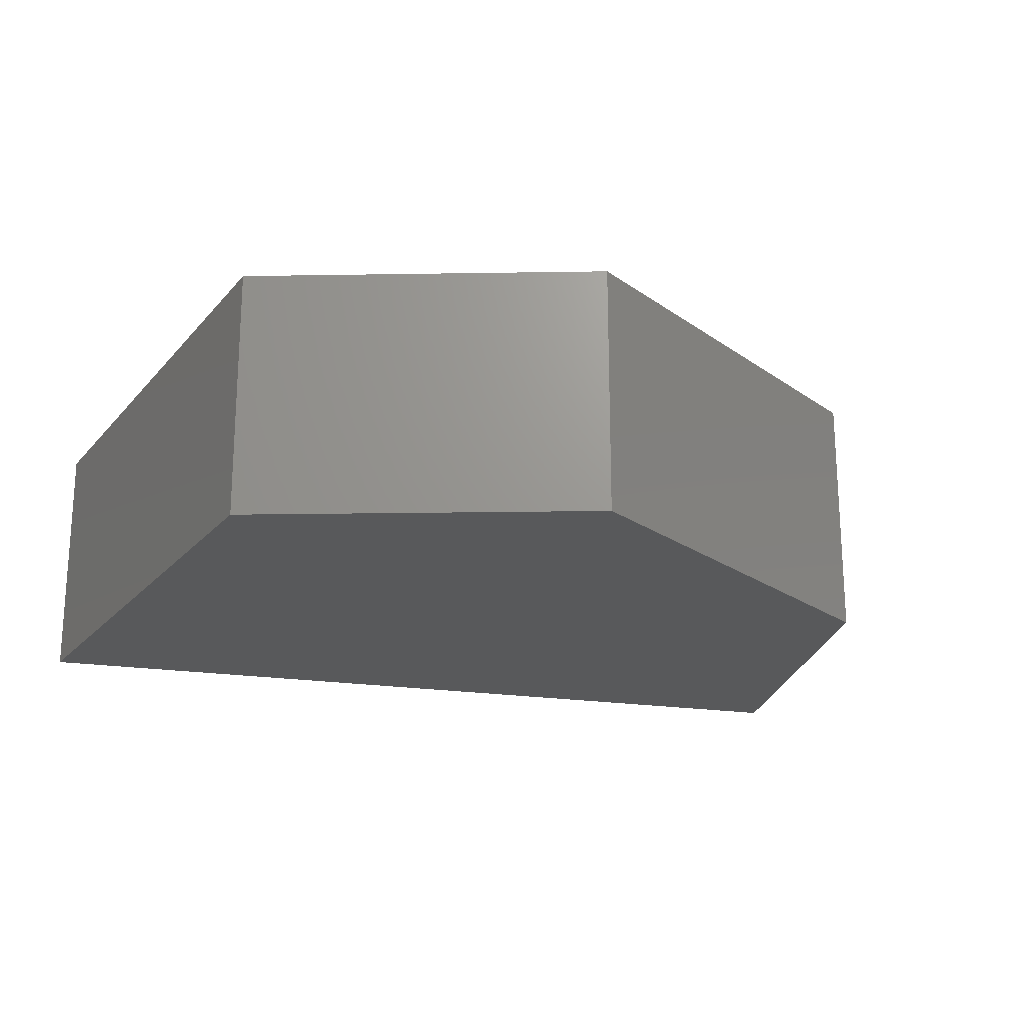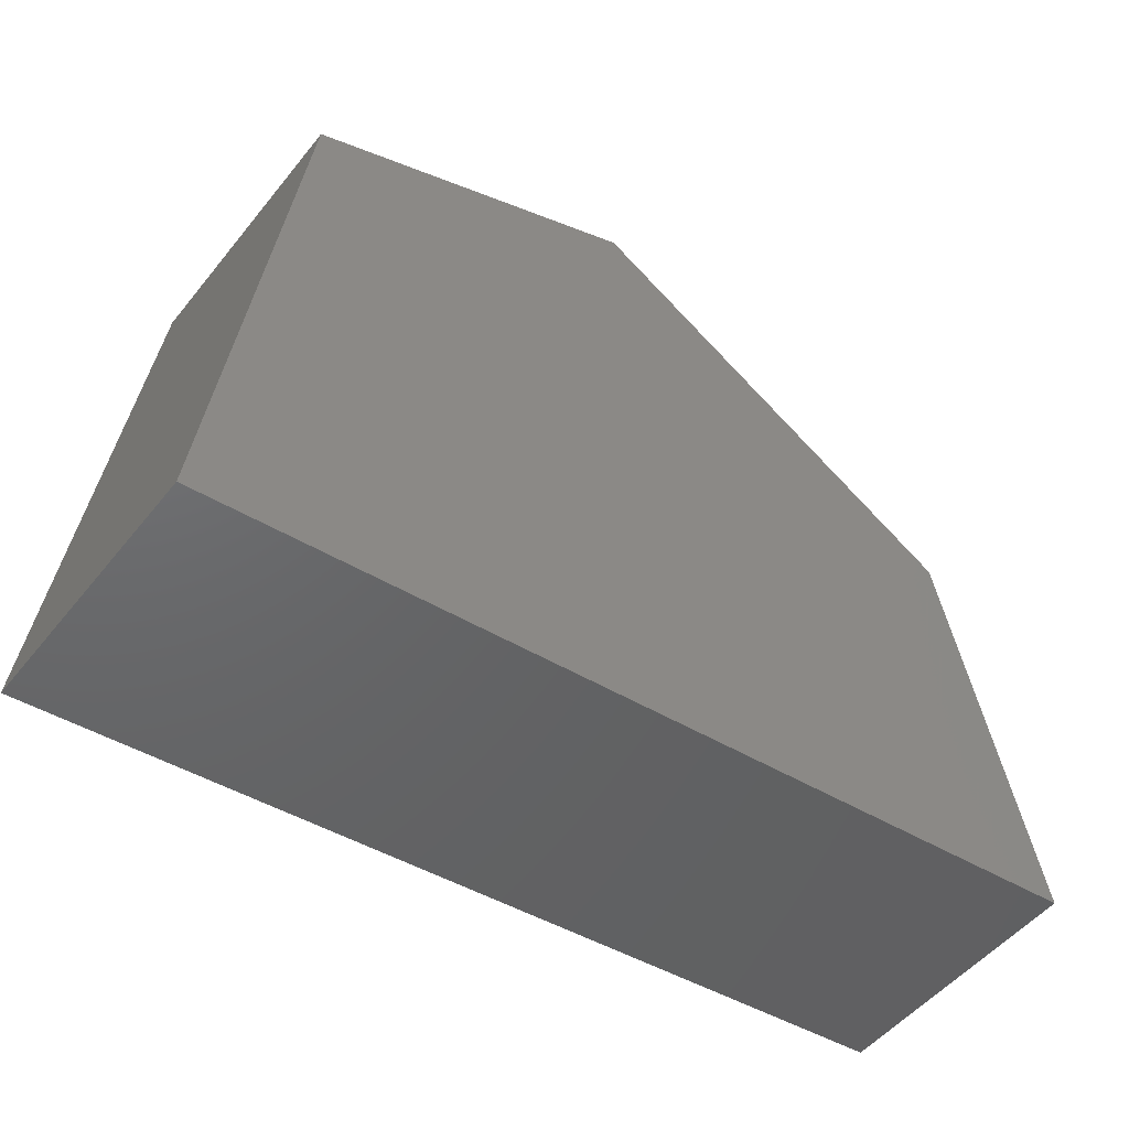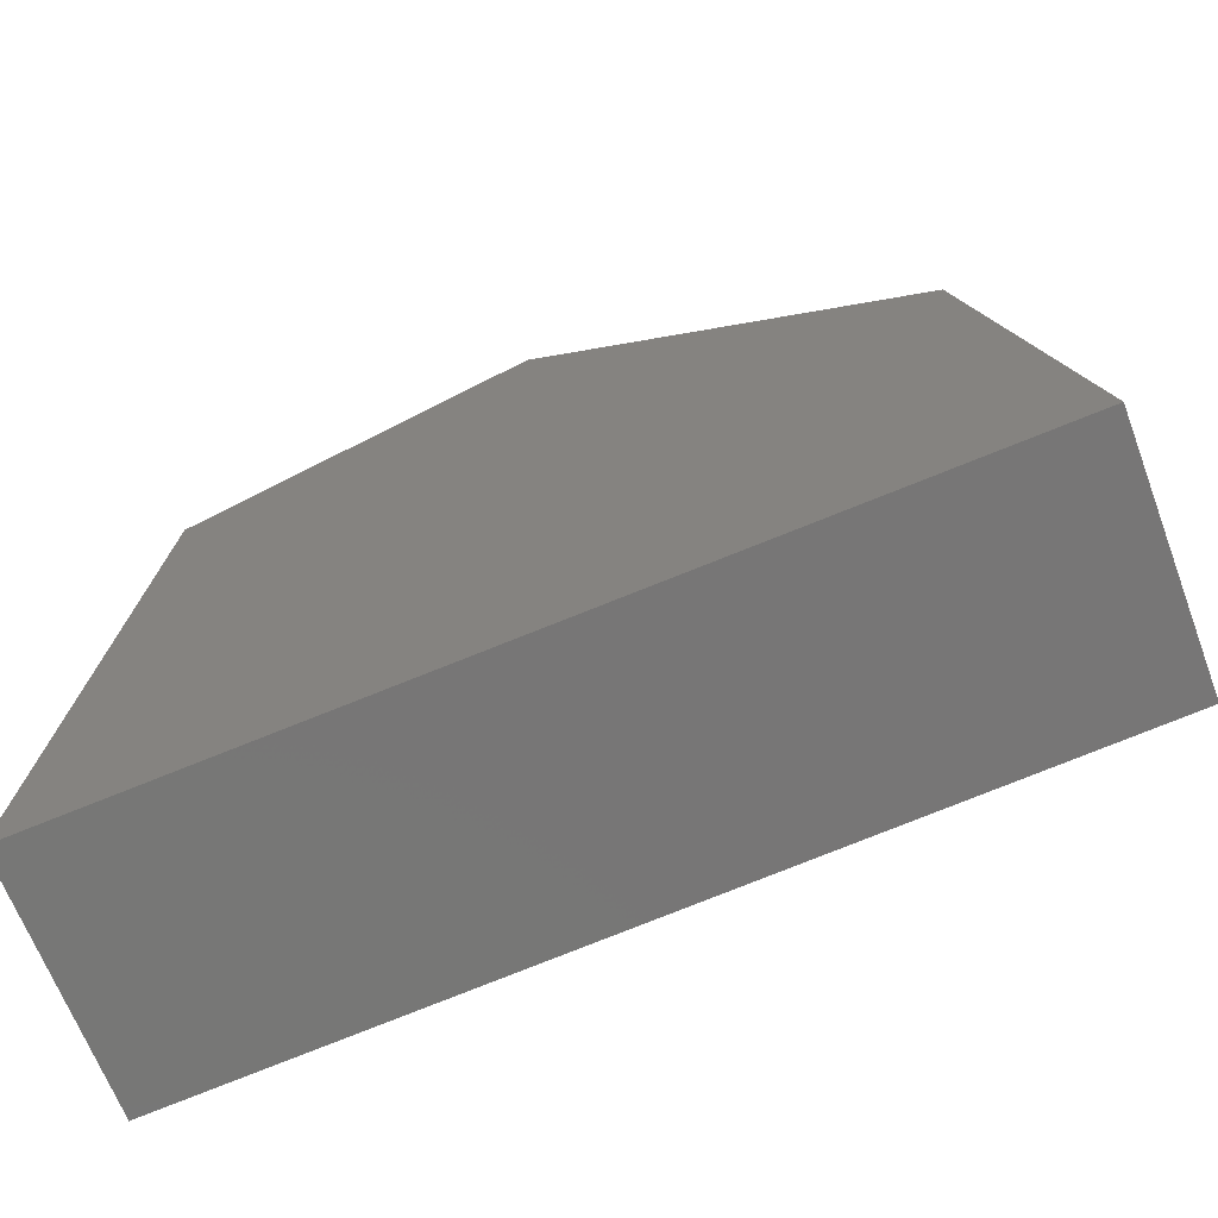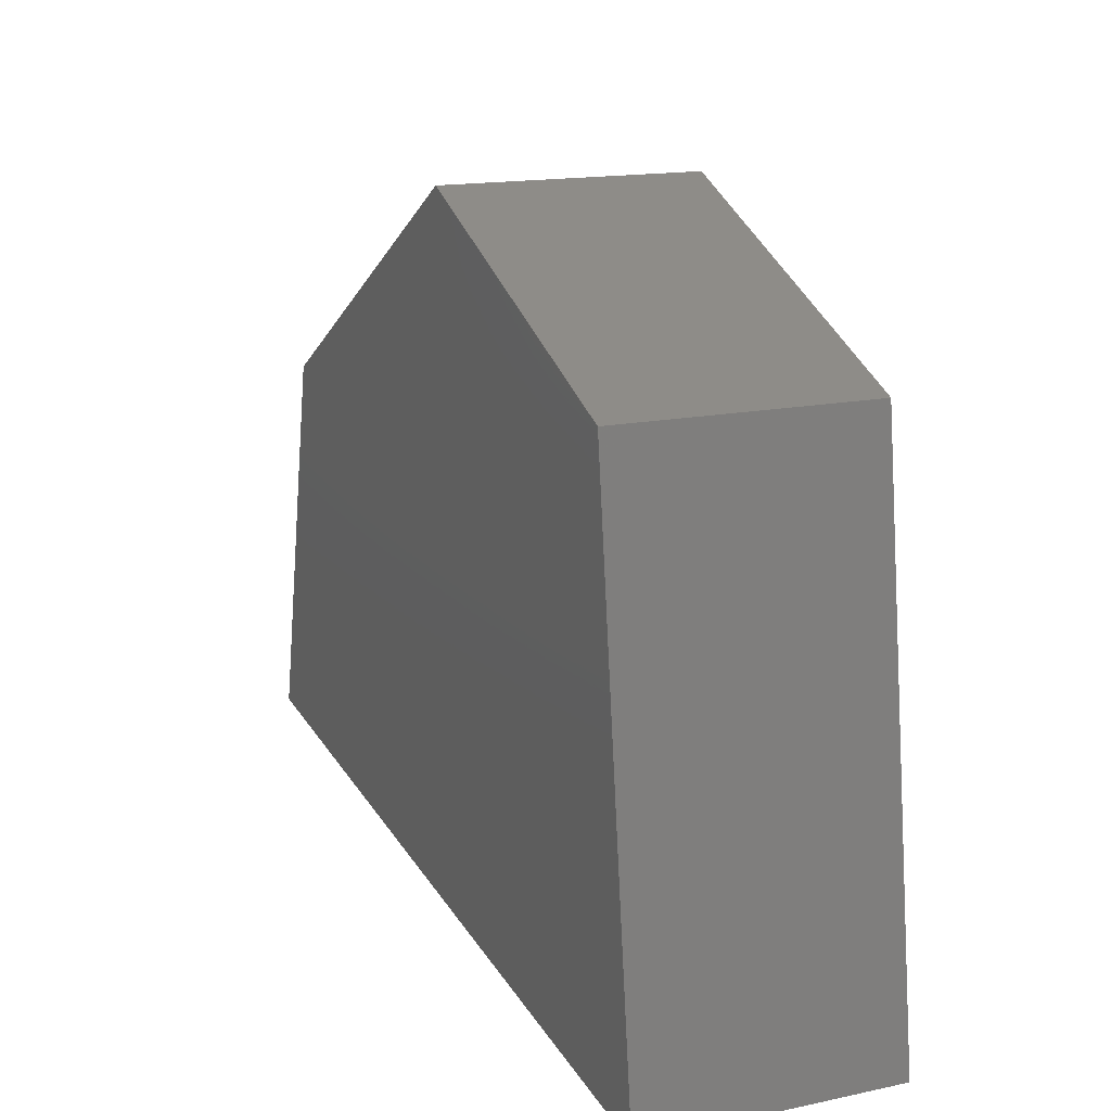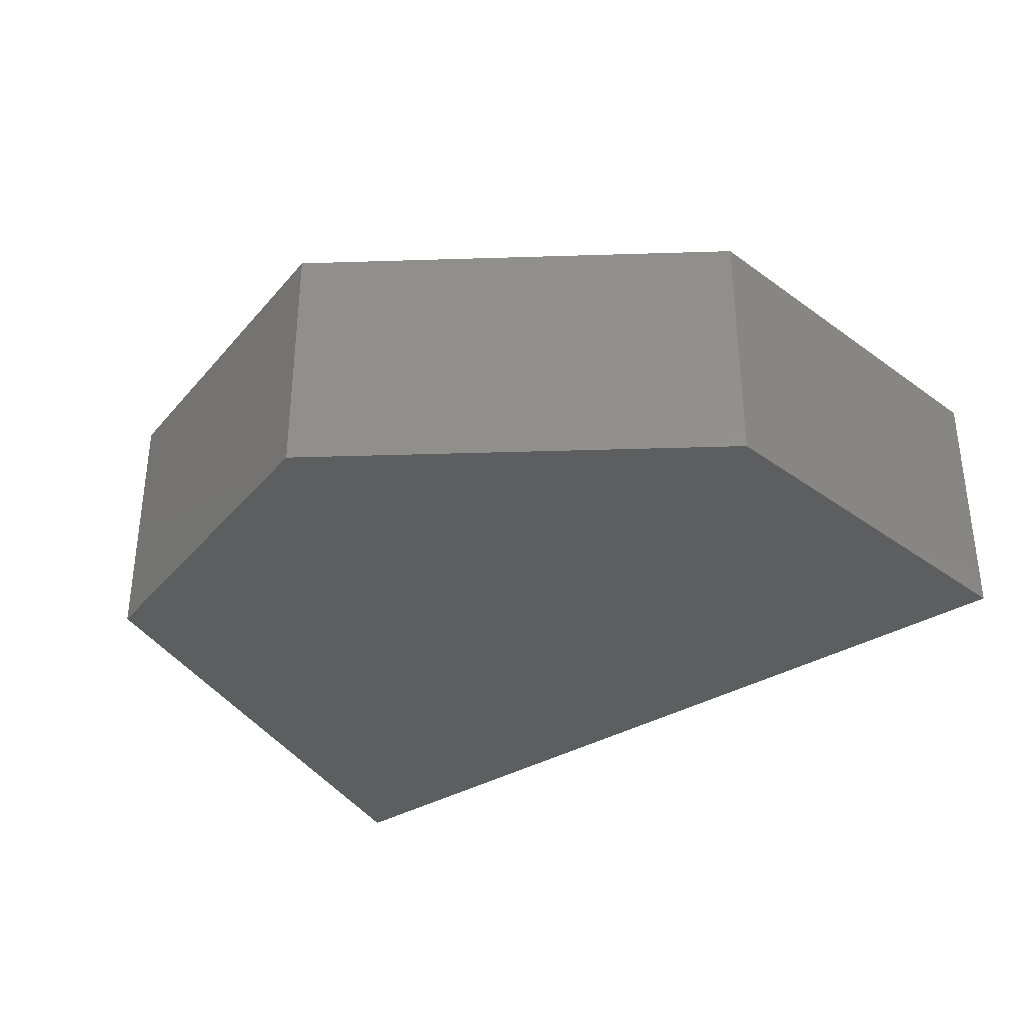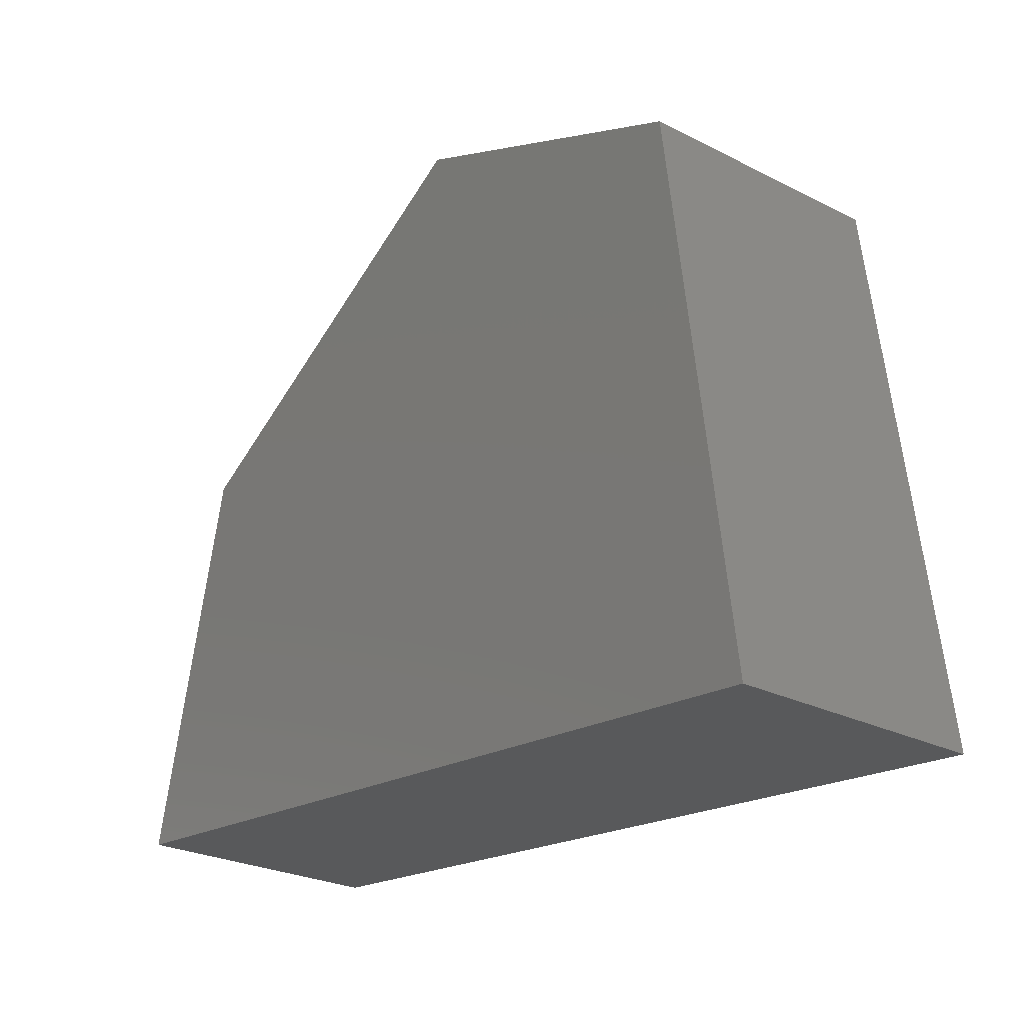
<metadata>
{"format":"stl","ext":"stl","renderer":"f3d","projection":"perspective","resolution":1024,"background":"white","views":[{"elev":-20.6,"azim":-21.2,"up":"+Y"},{"elev":-50.4,"azim":-37.2,"up":"+Z"},{"elev":-66.7,"azim":20.7,"up":"+Z"},{"elev":15.9,"azim":-113.6,"up":"+Z"},{"elev":-34.8,"azim":33.0,"up":"+Y"},{"elev":-26.0,"azim":-128.8,"up":"+Z"}]}
</metadata>
<code>
# stl→obj: 20 verts, 26 faces
v 0.943 -0.01587 -0.6383
v -0.9265 -0.5397 -0.8252
v -0.9265 -0.01587 -0.8252
v 0.943 -0.5397 -0.6383
v -0.7769 -0.5397 0.3713
v -0.7769 -0.01587 0.3713
v 0.7561 -0.01587 0.1843
v 0.7561 -0.5397 0.1843
v -0.9265 0 -0.8252
v 0.943 0 -0.6383
v -0.06649 -0.5397 0.6704
v -0.06649 -0.01587 0.6704
v -0.7769 0 0.3713
v 0.7561 0 0.1843
v 0.7561 -4.51e-17 0.1843
v 0.943 -4.51e-17 -0.6383
v -0.9265 -4.51e-17 -0.8252
v -0.7769 -4.51e-17 0.3713
v -0.06649 -4.51e-17 0.6704
v -0.06649 0 0.6704
f 1 2 3
f 1 4 2
f 3 5 6
f 3 2 5
f 7 4 1
f 7 8 4
f 1 3 9
f 1 9 10
f 8 2 4
f 8 11 5
f 8 5 2
f 6 11 12
f 6 5 11
f 3 6 13
f 3 13 9
f 12 8 7
f 12 11 8
f 7 1 10
f 7 10 14
f 15 16 17
f 15 18 19
f 15 17 18
f 6 12 20
f 6 20 13
f 12 7 14
f 12 14 20

</code>
